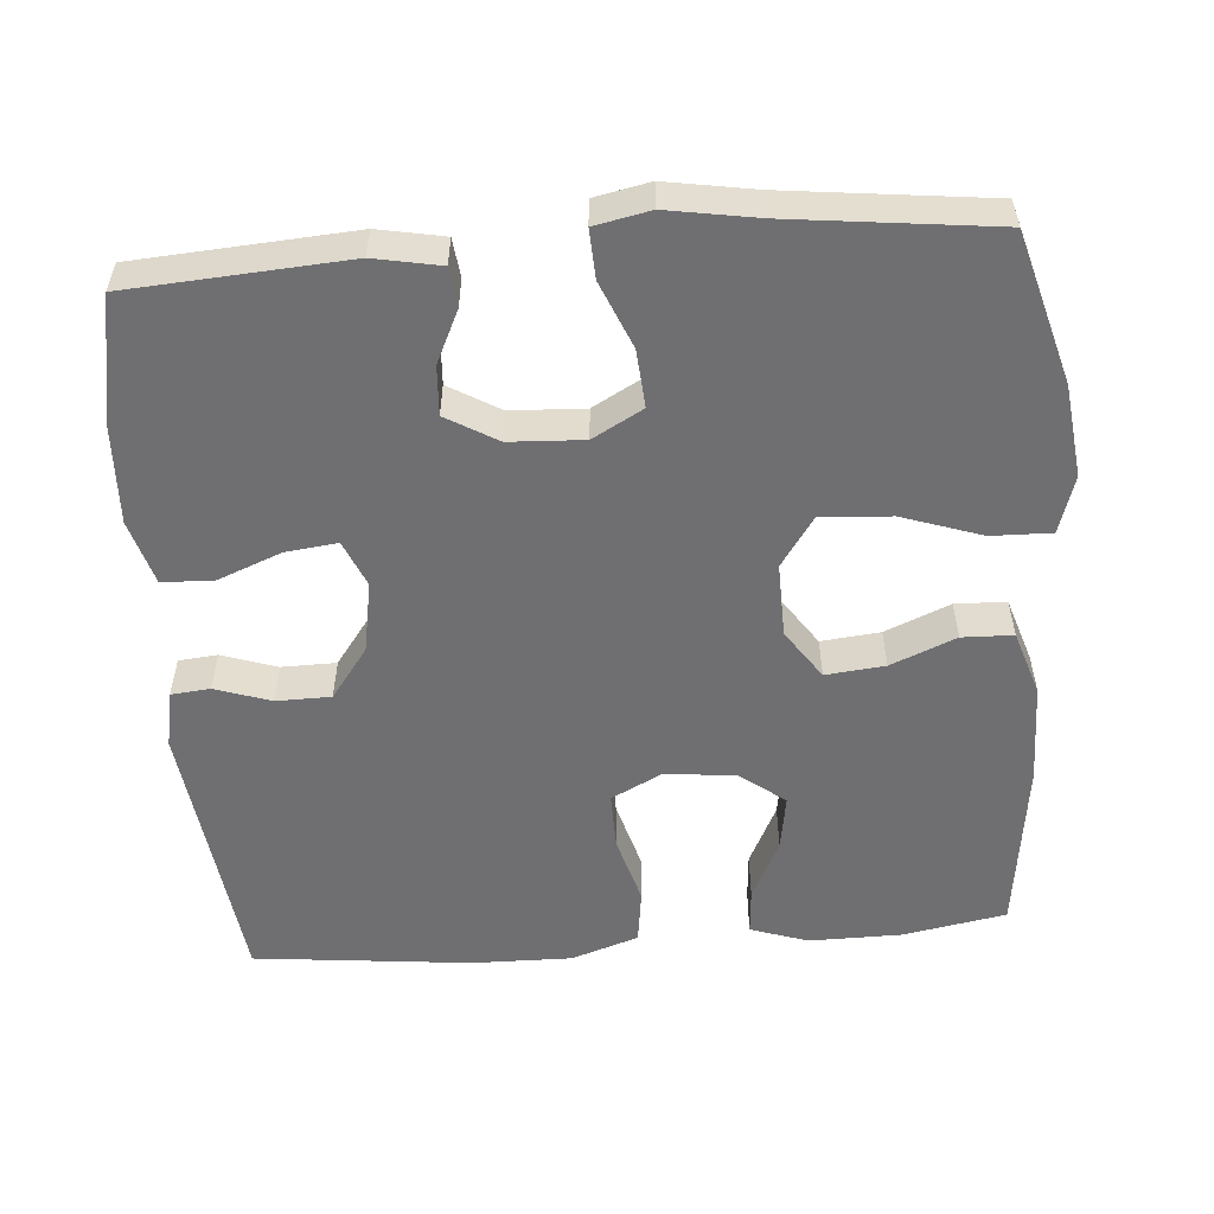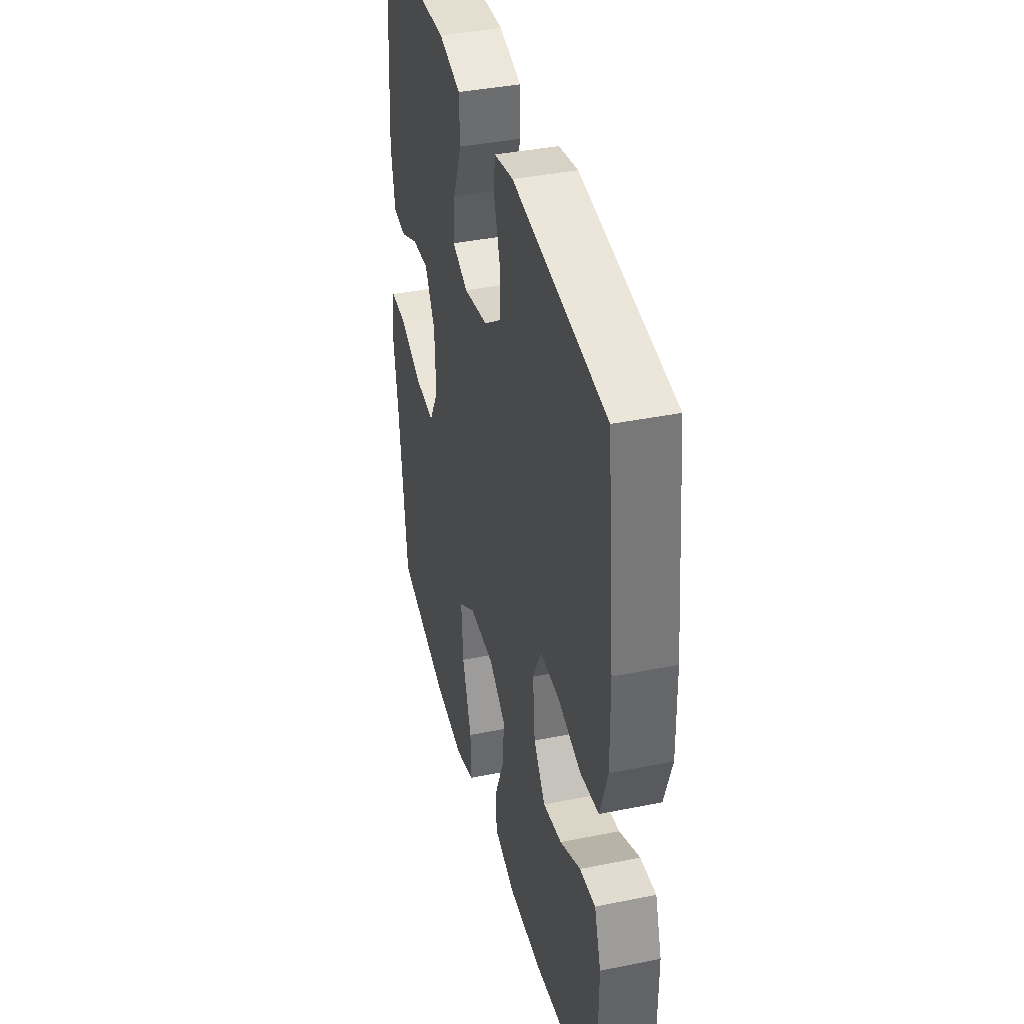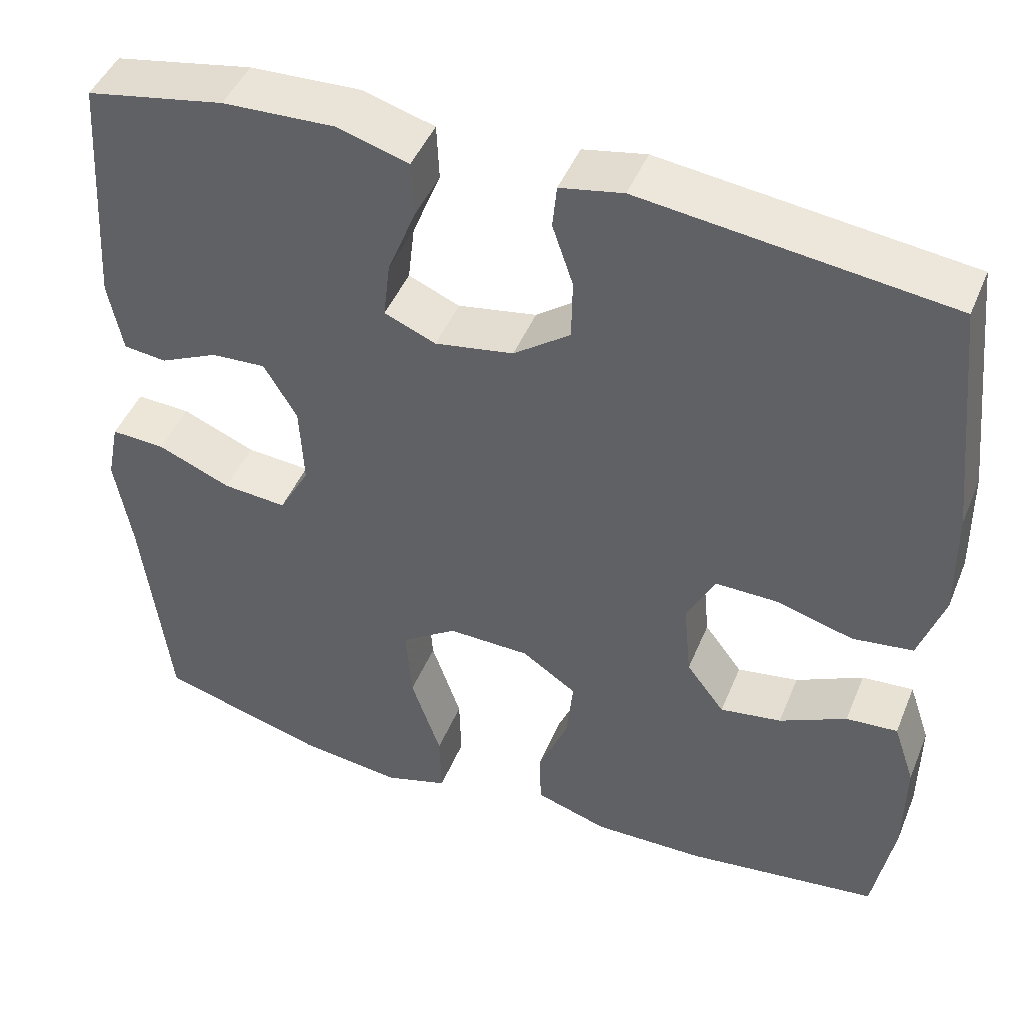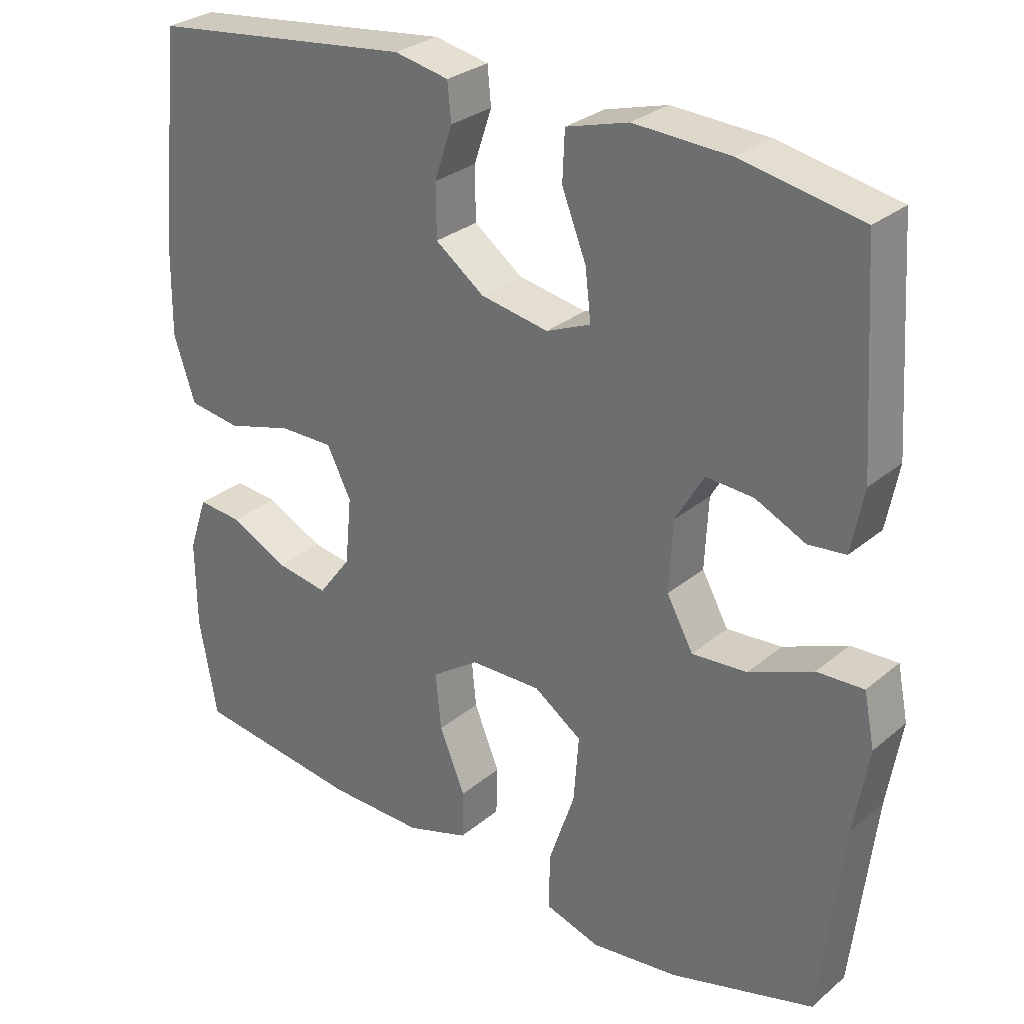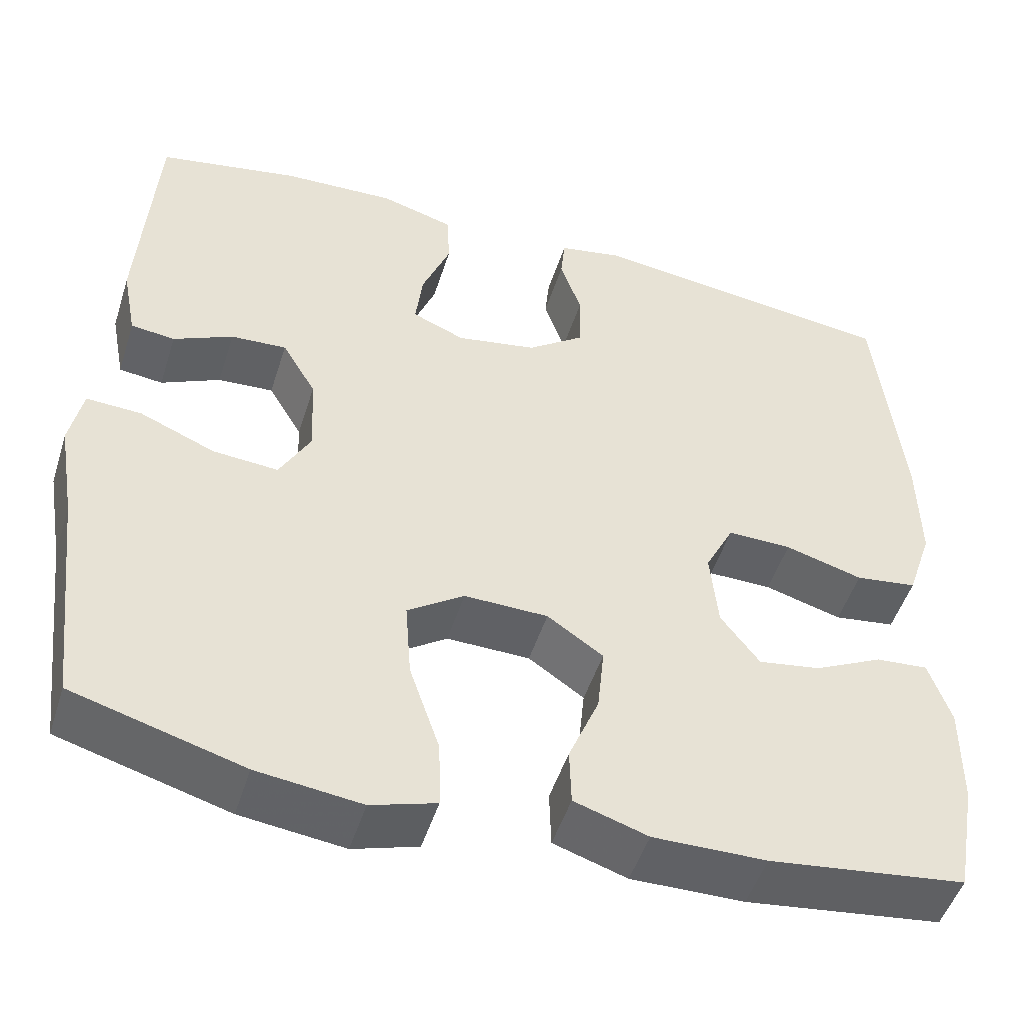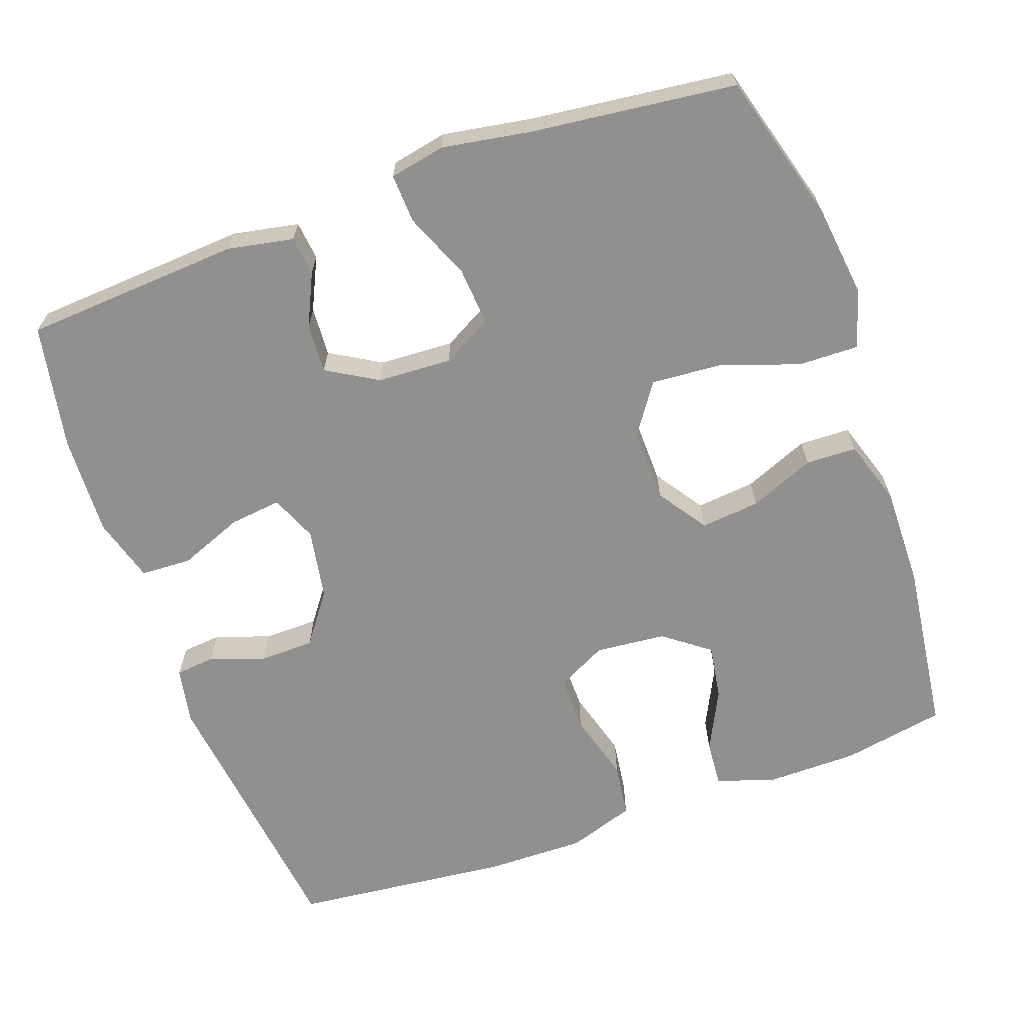
<metadata>
{"format":"obj","ext":"obj","renderer":"f3d","projection":"perspective","resolution":1024,"background":"white","views":[{"elev":-54.7,"azim":94.5,"up":"+Y"},{"elev":39.1,"azim":-104.2,"up":"+Z"},{"elev":45.9,"azim":-158.3,"up":"+Z"},{"elev":29.0,"azim":39.3,"up":"+Z"},{"elev":-49.5,"azim":162.6,"up":"+Z"},{"elev":-65.6,"azim":109.7,"up":"+Y"}]}
</metadata>
<code>
v -0.5 0.07 0.5
v -0.131 0.07 0.545
v -0.055 0.07 0.53
v -0.05 0.07 0.478
v -0.075 0.07 0.404
v -0.074 0.07 0.331
v -0.006 0.07 0.281
v 0.089 0.07 0.264
v 0.151 0.07 0.29
v 0.143 0.07 0.359
v 0.109 0.07 0.445
v 0.112 0.07 0.513
v 0.199 0.07 0.538
v 0.333 0.07 0.532
v 0.5 0.07 0.5
v 0.519 0.07 0.21
v 0.502 0.07 0.122
v 0.45 0.07 0.116
v 0.38 0.07 0.149
v 0.314 0.07 0.153
v 0.274 0.07 0.085
v 0.269 0.07 -0.014
v 0.306 0.07 -0.081
v 0.383 0.07 -0.075
v 0.472 0.07 -0.038
v 0.537 0.07 -0.035
v 0.552 0.07 -0.109
v 0.532 0.07 -0.228
v 0.5 0.07 -0.5
v 0.299 0.07 -0.557
v 0.176 0.07 -0.572
v 0.099 0.07 -0.548
v 0.101 0.07 -0.468
v 0.137 0.07 -0.362
v 0.144 0.07 -0.269
v 0.077 0.07 -0.223
v -0.022 0.07 -0.225
v -0.088 0.07 -0.27
v -0.08 0.07 -0.349
v -0.044 0.07 -0.436
v -0.046 0.07 -0.504
v -0.133 0.07 -0.532
v -0.267 0.07 -0.53
v -0.5 0.07 -0.5
v -0.525 0.07 -0.362
v -0.526 0.07 -0.239
v -0.5 0.07 -0.162
v -0.438 0.07 -0.167
v -0.357 0.07 -0.207
v -0.283 0.07 -0.219
v -0.237 0.07 -0.158
v -0.228 0.07 -0.064
v -0.262 0.07 0.003
v -0.338 0.07 0.002
v -0.43 0.07 -0.024
v -0.503 0.07 -0.014
v -0.533 0.07 0.076
v -0.531 0.07 0.209
v -0.5 0 0.5
v -0.131 0 0.545
v -0.055 0 0.53
v -0.05 0 0.478
v -0.075 0 0.404
v -0.074 0 0.331
v -0.006 0 0.281
v 0.089 0 0.264
v 0.151 0 0.29
v 0.143 0 0.359
v 0.109 0 0.445
v 0.112 0 0.513
v 0.199 0 0.538
v 0.333 0 0.532
v 0.5 0 0.5
v 0.519 0 0.21
v 0.502 0 0.122
v 0.45 0 0.116
v 0.38 0 0.149
v 0.314 0 0.153
v 0.274 0 0.085
v 0.269 0 -0.014
v 0.306 0 -0.081
v 0.383 0 -0.075
v 0.472 0 -0.038
v 0.537 0 -0.035
v 0.552 0 -0.109
v 0.532 0 -0.228
v 0.5 0 -0.5
v 0.299 0 -0.557
v 0.176 0 -0.572
v 0.099 0 -0.548
v 0.101 0 -0.468
v 0.137 0 -0.362
v 0.144 0 -0.269
v 0.077 0 -0.223
v -0.022 0 -0.225
v -0.088 0 -0.27
v -0.08 0 -0.349
v -0.044 0 -0.436
v -0.046 0 -0.504
v -0.133 0 -0.532
v -0.267 0 -0.53
v -0.5 0 -0.5
v -0.525 0 -0.362
v -0.526 0 -0.239
v -0.5 0 -0.162
v -0.438 0 -0.167
v -0.357 0 -0.207
v -0.283 0 -0.219
v -0.237 0 -0.158
v -0.228 0 -0.064
v -0.262 0 0.003
v -0.338 0 0.002
v -0.43 0 -0.024
v -0.503 0 -0.014
v -0.533 0 0.076
v -0.531 0 0.209
f 54 55 56 57
f 53 54 57 58
f 46 47 48 49
f 46 49 50
f 45 46 50
f 44 45 50
f 43 44 50
f 42 43 50 51
f 39 40 41 42
f 38 39 42 51
f 31 32 33 34
f 31 34 35
f 28 29 30 31
f 28 31 35
f 27 28 35 36
f 24 25 26 27
f 23 24 27 36
f 16 17 18 19
f 16 19 20
f 15 16 20
f 14 15 20 21
f 10 11 12 13
f 9 10 13 14
f 2 3 4 5
f 2 5 6
f 53 58 1 2
f 52 53 2 6
f 37 38 51 52
f 37 52 6 7
f 22 23 36 37
f 21 22 37 7
f 9 14 21
f 8 9 21
f 7 8 21
f 115 114 113 112
f 116 115 112 111
f 107 106 105 104
f 108 107 104
f 108 104 103
f 108 103 102
f 108 102 101
f 109 108 101 100
f 100 99 98 97
f 109 100 97 96
f 92 91 90 89
f 93 92 89
f 89 88 87 86
f 93 89 86
f 94 93 86 85
f 85 84 83 82
f 94 85 82 81
f 77 76 75 74
f 78 77 74
f 78 74 73
f 79 78 73 72
f 71 70 69 68
f 72 71 68 67
f 63 62 61 60
f 64 63 60
f 60 59 116 111
f 64 60 111 110
f 110 109 96 95
f 65 64 110 95
f 95 94 81 80
f 65 95 80 79
f 79 72 67
f 79 67 66
f 79 66 65
f 1 59 60 2
f 2 60 61 3
f 3 61 62 4
f 4 62 63 5
f 5 63 64 6
f 6 64 65 7
f 7 65 66 8
f 8 66 67 9
f 9 67 68 10
f 10 68 69 11
f 11 69 70 12
f 12 70 71 13
f 13 71 72 14
f 14 72 73 15
f 15 73 74 16
f 16 74 75 17
f 17 75 76 18
f 18 76 77 19
f 19 77 78 20
f 20 78 79 21
f 21 79 80 22
f 22 80 81 23
f 23 81 82 24
f 24 82 83 25
f 25 83 84 26
f 26 84 85 27
f 27 85 86 28
f 28 86 87 29
f 29 87 88 30
f 30 88 89 31
f 31 89 90 32
f 32 90 91 33
f 33 91 92 34
f 34 92 93 35
f 35 93 94 36
f 36 94 95 37
f 37 95 96 38
f 38 96 97 39
f 39 97 98 40
f 40 98 99 41
f 41 99 100 42
f 42 100 101 43
f 43 101 102 44
f 44 102 103 45
f 45 103 104 46
f 46 104 105 47
f 47 105 106 48
f 48 106 107 49
f 49 107 108 50
f 50 108 109 51
f 51 109 110 52
f 52 110 111 53
f 53 111 112 54
f 54 112 113 55
f 55 113 114 56
f 56 114 115 57
f 57 115 116 58
f 58 116 59 1

</code>
